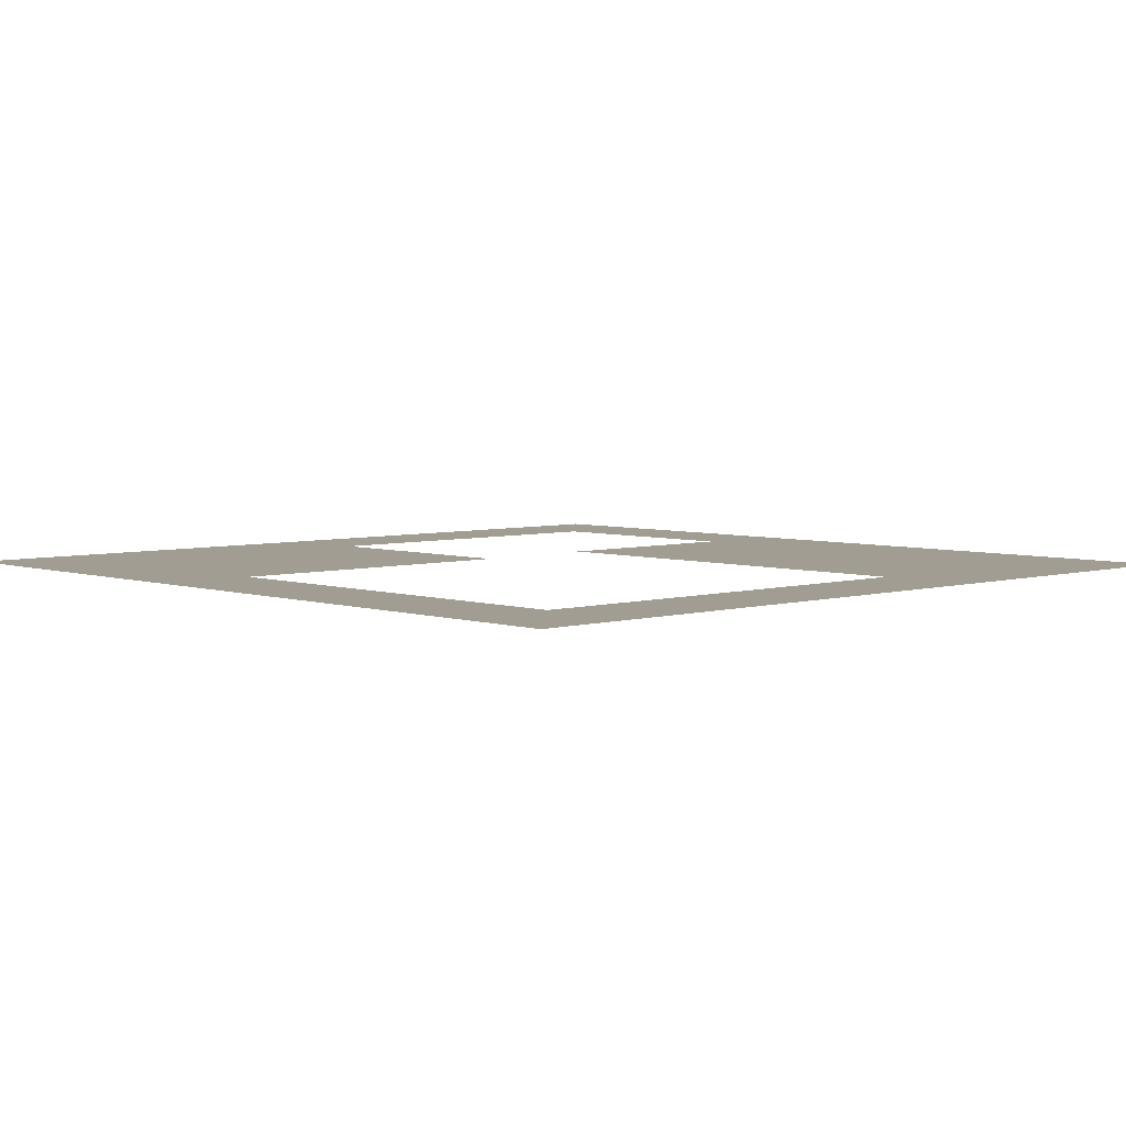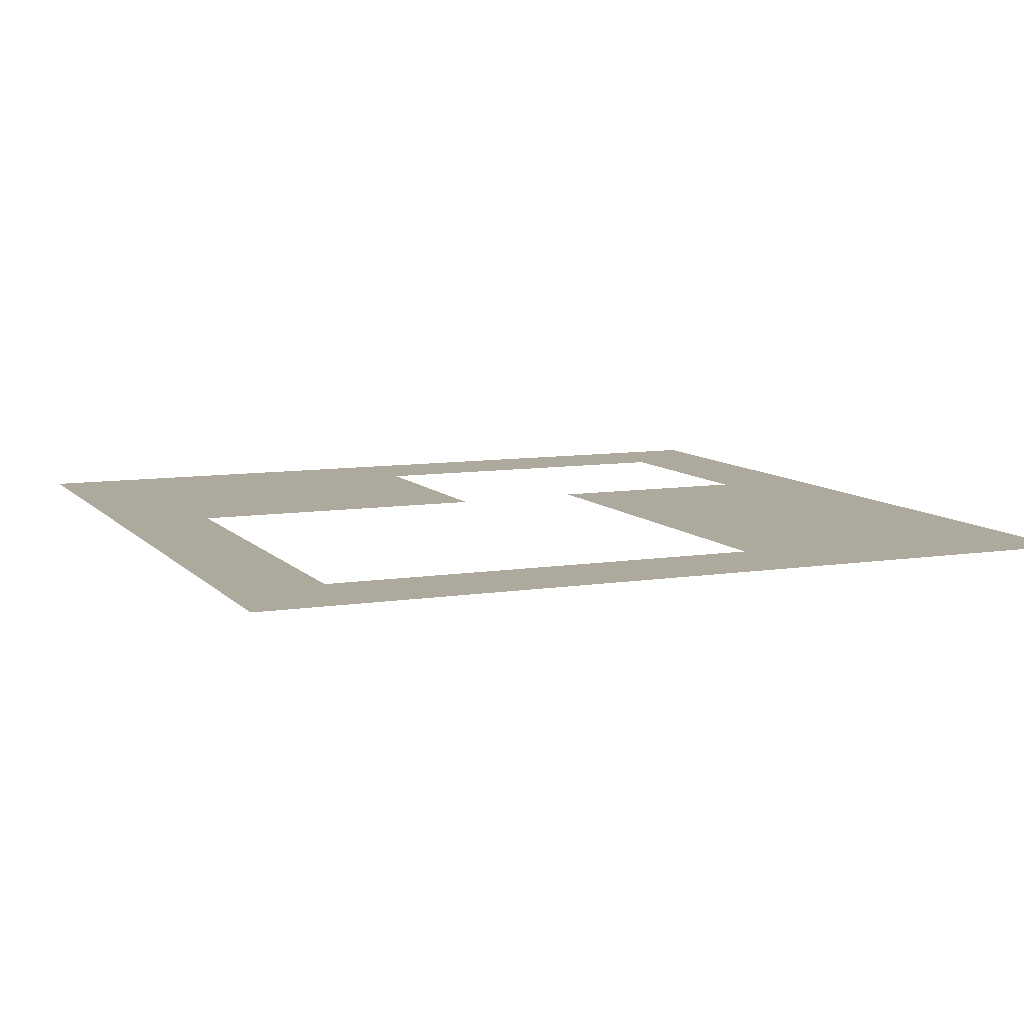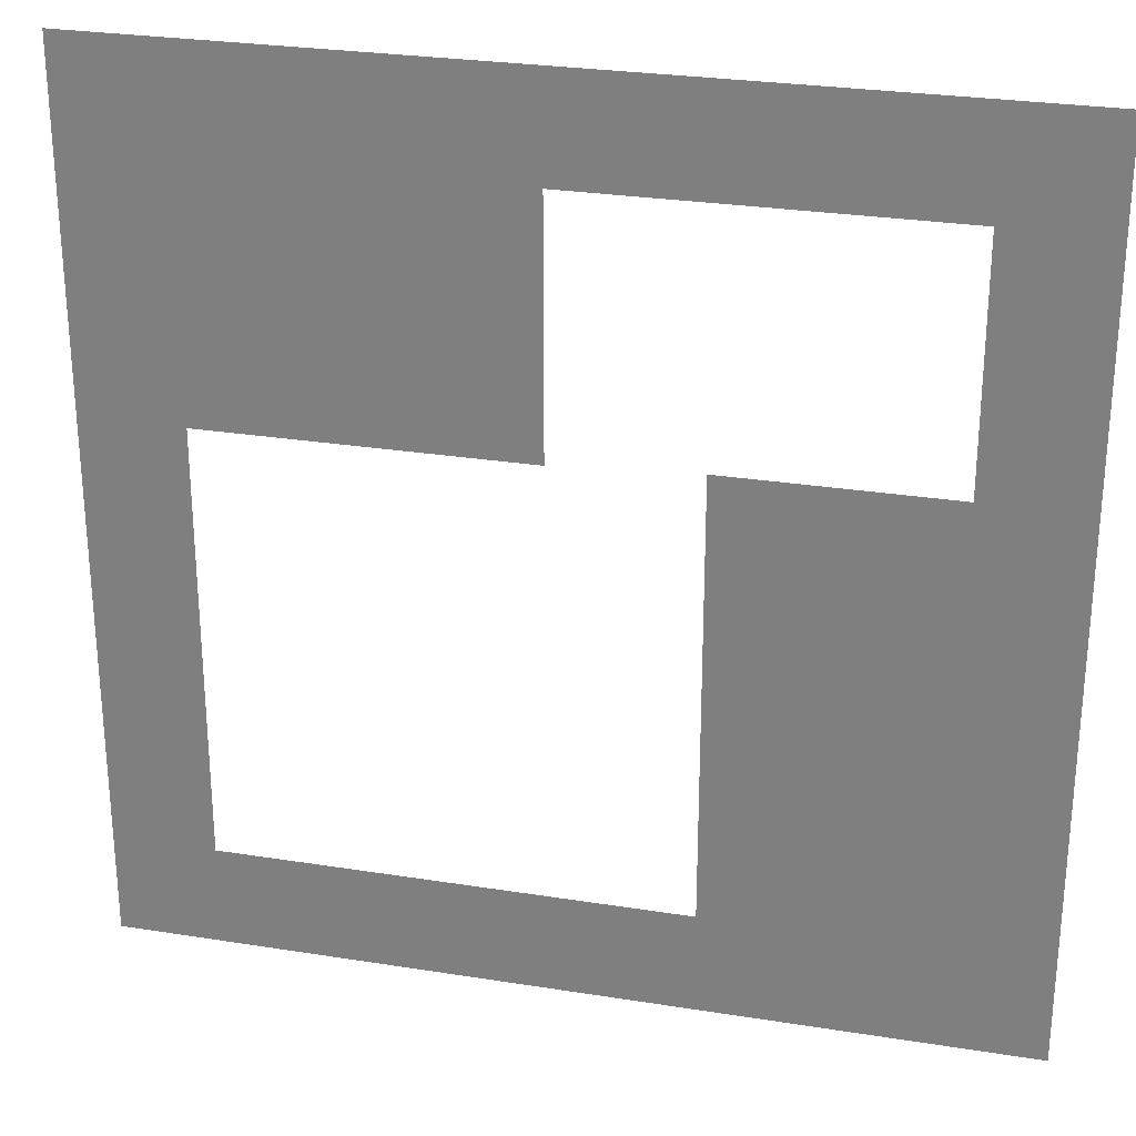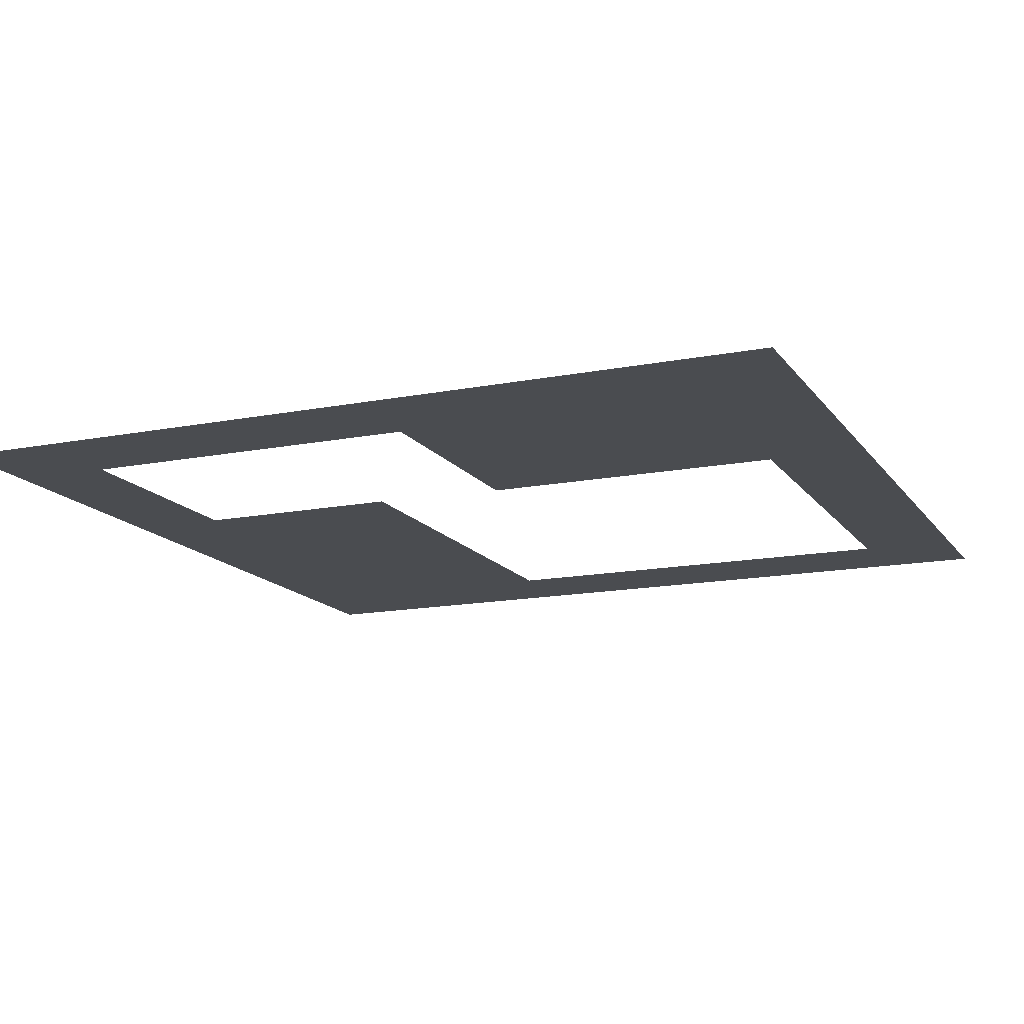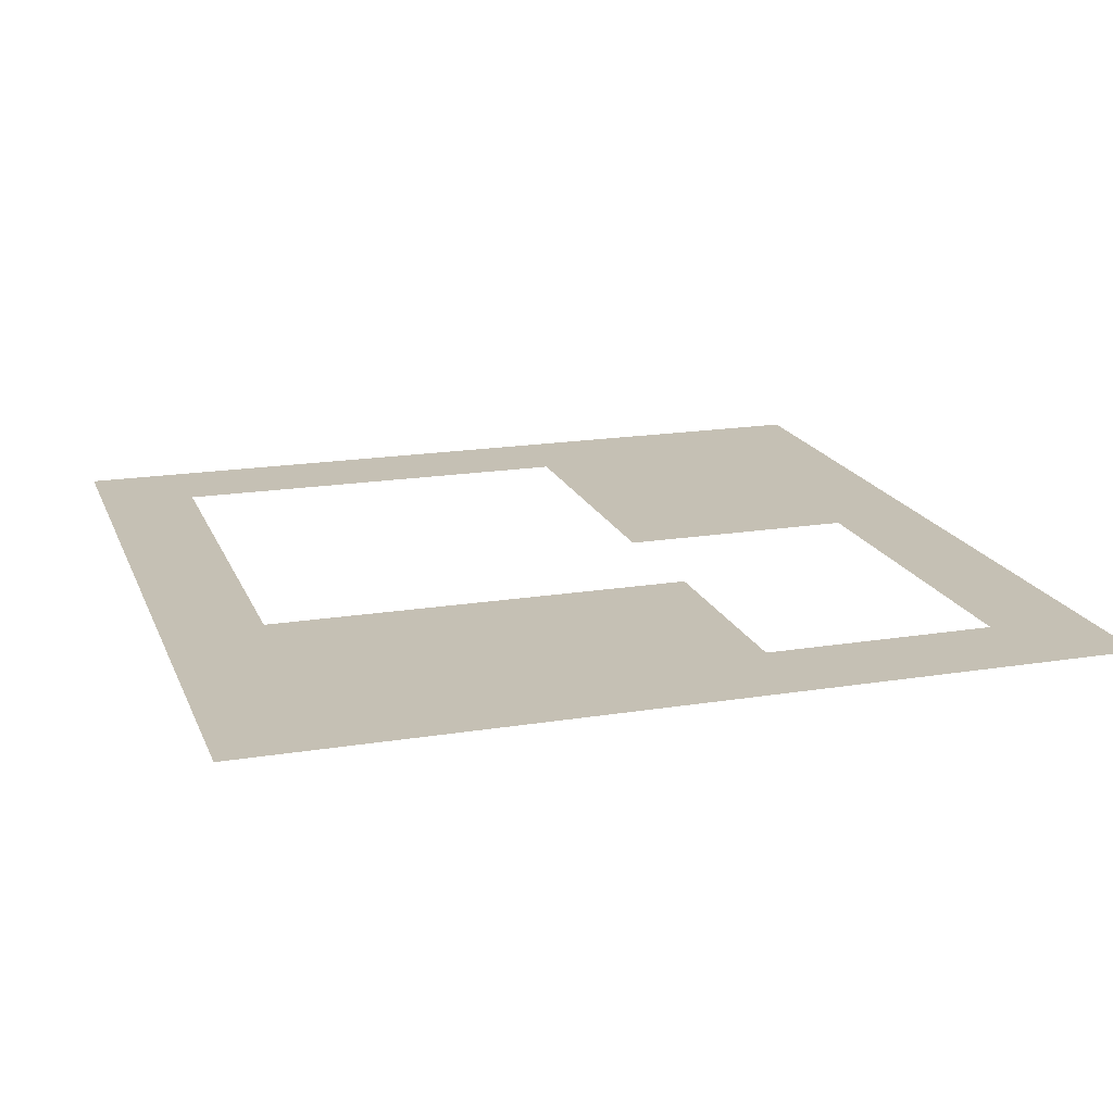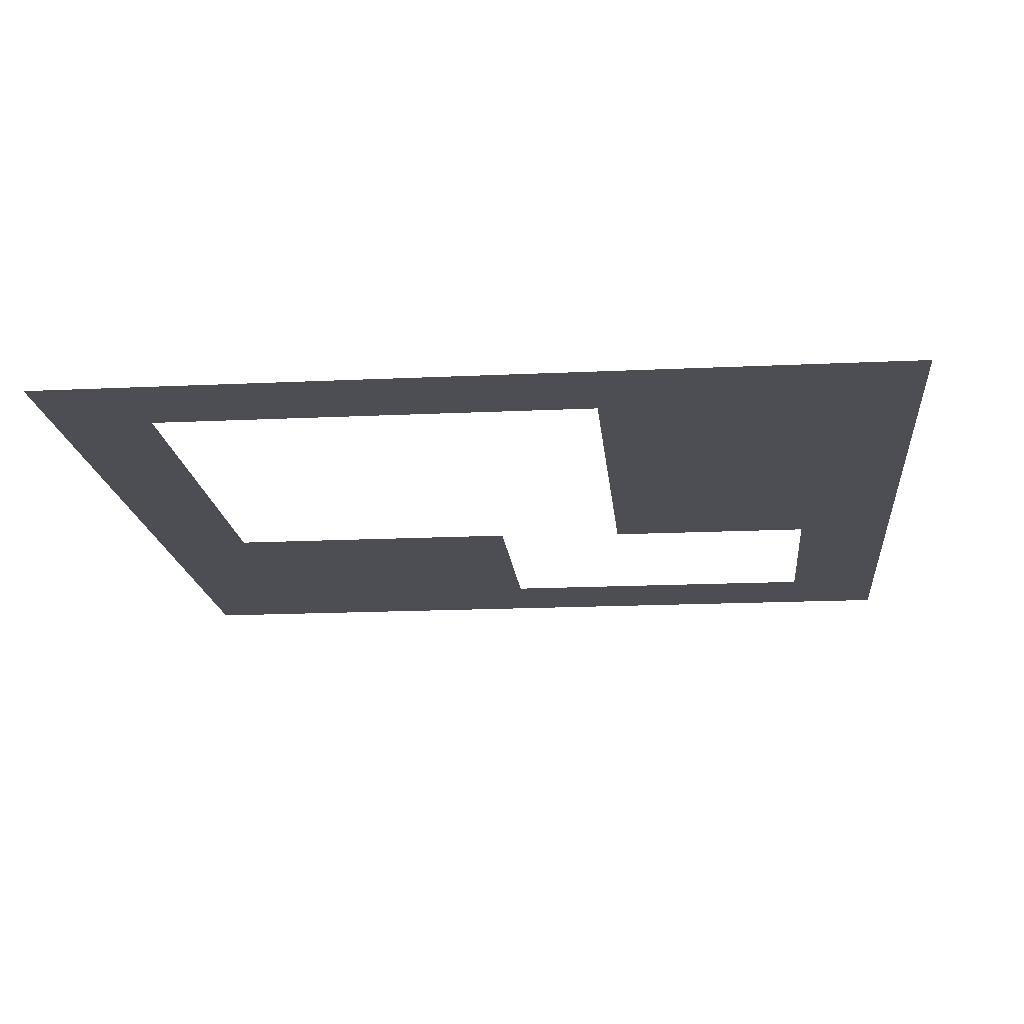
<metadata>
{"format":"obj","ext":"obj","renderer":"f3d","projection":"perspective","resolution":1024,"background":"white","views":[{"elev":4.8,"azim":136.6,"up":"+Y"},{"elev":8.9,"azim":156.9,"up":"+Y"},{"elev":27.4,"azim":-166.2,"up":"+Z"},{"elev":-14.8,"azim":23.0,"up":"+Y"},{"elev":18.2,"azim":-107.5,"up":"+Y"},{"elev":-17.4,"azim":-174.6,"up":"+Y"}]}
</metadata>
<code>
o templates-lot-base-edit-x-base
v 6.429 -0 6.429
v 6.429 -0 9
v 9 -0 9
v 9 -0 6.429
v 6.429 -0 3.857
v 9 -0 3.857
v 3.857 -0 6.429
v 3.857 -0 9
v 3.857 -0 3.857
v 1.286 -0 6.429
v 1.286 -0 9
v 1.286 -0 3.857
v -6.429 0 -1.286
v -6.429 -0 1.286
v -3.857 -0 1.286
v -3.857 0 -1.286
v -6.429 0 -3.857
v -3.857 0 -3.857
v -6.429 0 -6.429
v -3.857 0 -6.429
v -6.429 0 -9
v -3.857 0 -9
v -9 0 -1.286
v -9 -0 1.286
v -9 0 -3.857
v -9 0 -6.429
v -9 0 -9
v 6.92 -0 1.92
v 5.295 -0 1.92
v 3.67 -0 1.92
v 9 -0 1.286
v 6.92 -0 0.152
v 2.045 -0 1.92
v 0.42 -0 6.92
v 0.42 -0 5.253
v -1.286 -0 9
v 0.42 -0 3.587
v 0.42 -0 1.92
v 9 0 -3.857
v 6.92 0 -3.384
v 9 0 -1.286
v 6.92 0 -1.616
v 6.92 0 -5.152
v 6.92 0 -6.92
v 9 0 -6.429
v 9 0 -9
v 6.429 0 -9
v 3.857 0 -9
v 3.184 0 -6.92
v 5.052 0 -6.92
v 1.286 0 -9
v 1.316 0 -6.92
v -0.552 0 -6.92
v -3.25 -0 6.92
v -1.415 -0 6.92
v -3.857 -0 9
v -5.085 -0 6.92
v -3.92 -0 2.08
v -2.42 -0 2.08
v -6.429 -0 9
v -9 -0 9
v -6.92 -0 6.92
v -9 -0 6.429
v -6.92 -0 5.307
v -6.92 -0 3.693
v -9 -0 3.857
v -6.92 -0 2.08
v -5.42 -0 2.08
v -2.42 0 -3.32
v -2.42 0 -1.52
v -2.42 -0 0.28
v -1.286 0 -9
v -2.42 0 -6.92
v -2.42 0 -5.12
f 1 2 3 4
f 5 1 4 6
f 7 8 2 1
f 9 7 1 5
f 10 11 8 7
f 12 10 7 9
f 13 14 15 16
f 17 13 16 18
f 19 17 18 20
f 21 19 20 22
f 23 24 14 13
f 25 23 13 17
f 26 25 17 19
f 27 26 19 21
f 28 5 6
f 5 29 30 9
f 28 31 32
f 6 31 28
f 29 5 28
f 33 12 9 30
f 34 11 10
f 10 35 34
f 34 36 11
f 12 37 35 10
f 38 12 33
f 12 38 37
f 39 40 41
f 42 41 40
f 43 40 39
f 44 45 46
f 45 44 43
f 43 39 45
f 47 44 46
f 41 42 32
f 48 49 50
f 44 47 50
f 48 50 47
f 51 52 49 48
f 52 51 53
f 32 31 41
f 54 36 55
f 56 36 54
f 57 56 54
f 58 59 15
f 57 60 56
f 61 60 62
f 62 63 61
f 64 63 62
f 65 66 64
f 63 64 66
f 66 65 67
f 60 57 62
f 68 58 15
f 69 18 16 70
f 71 70 16
f 51 72 53
f 73 53 72
f 74 73 20
f 22 73 72
f 18 69 74
f 14 68 15
f 14 24 67
f 66 67 24
f 14 67 68
f 73 22 20
f 74 20 18
f 71 16 15
f 15 59 71
f 36 34 55

</code>
